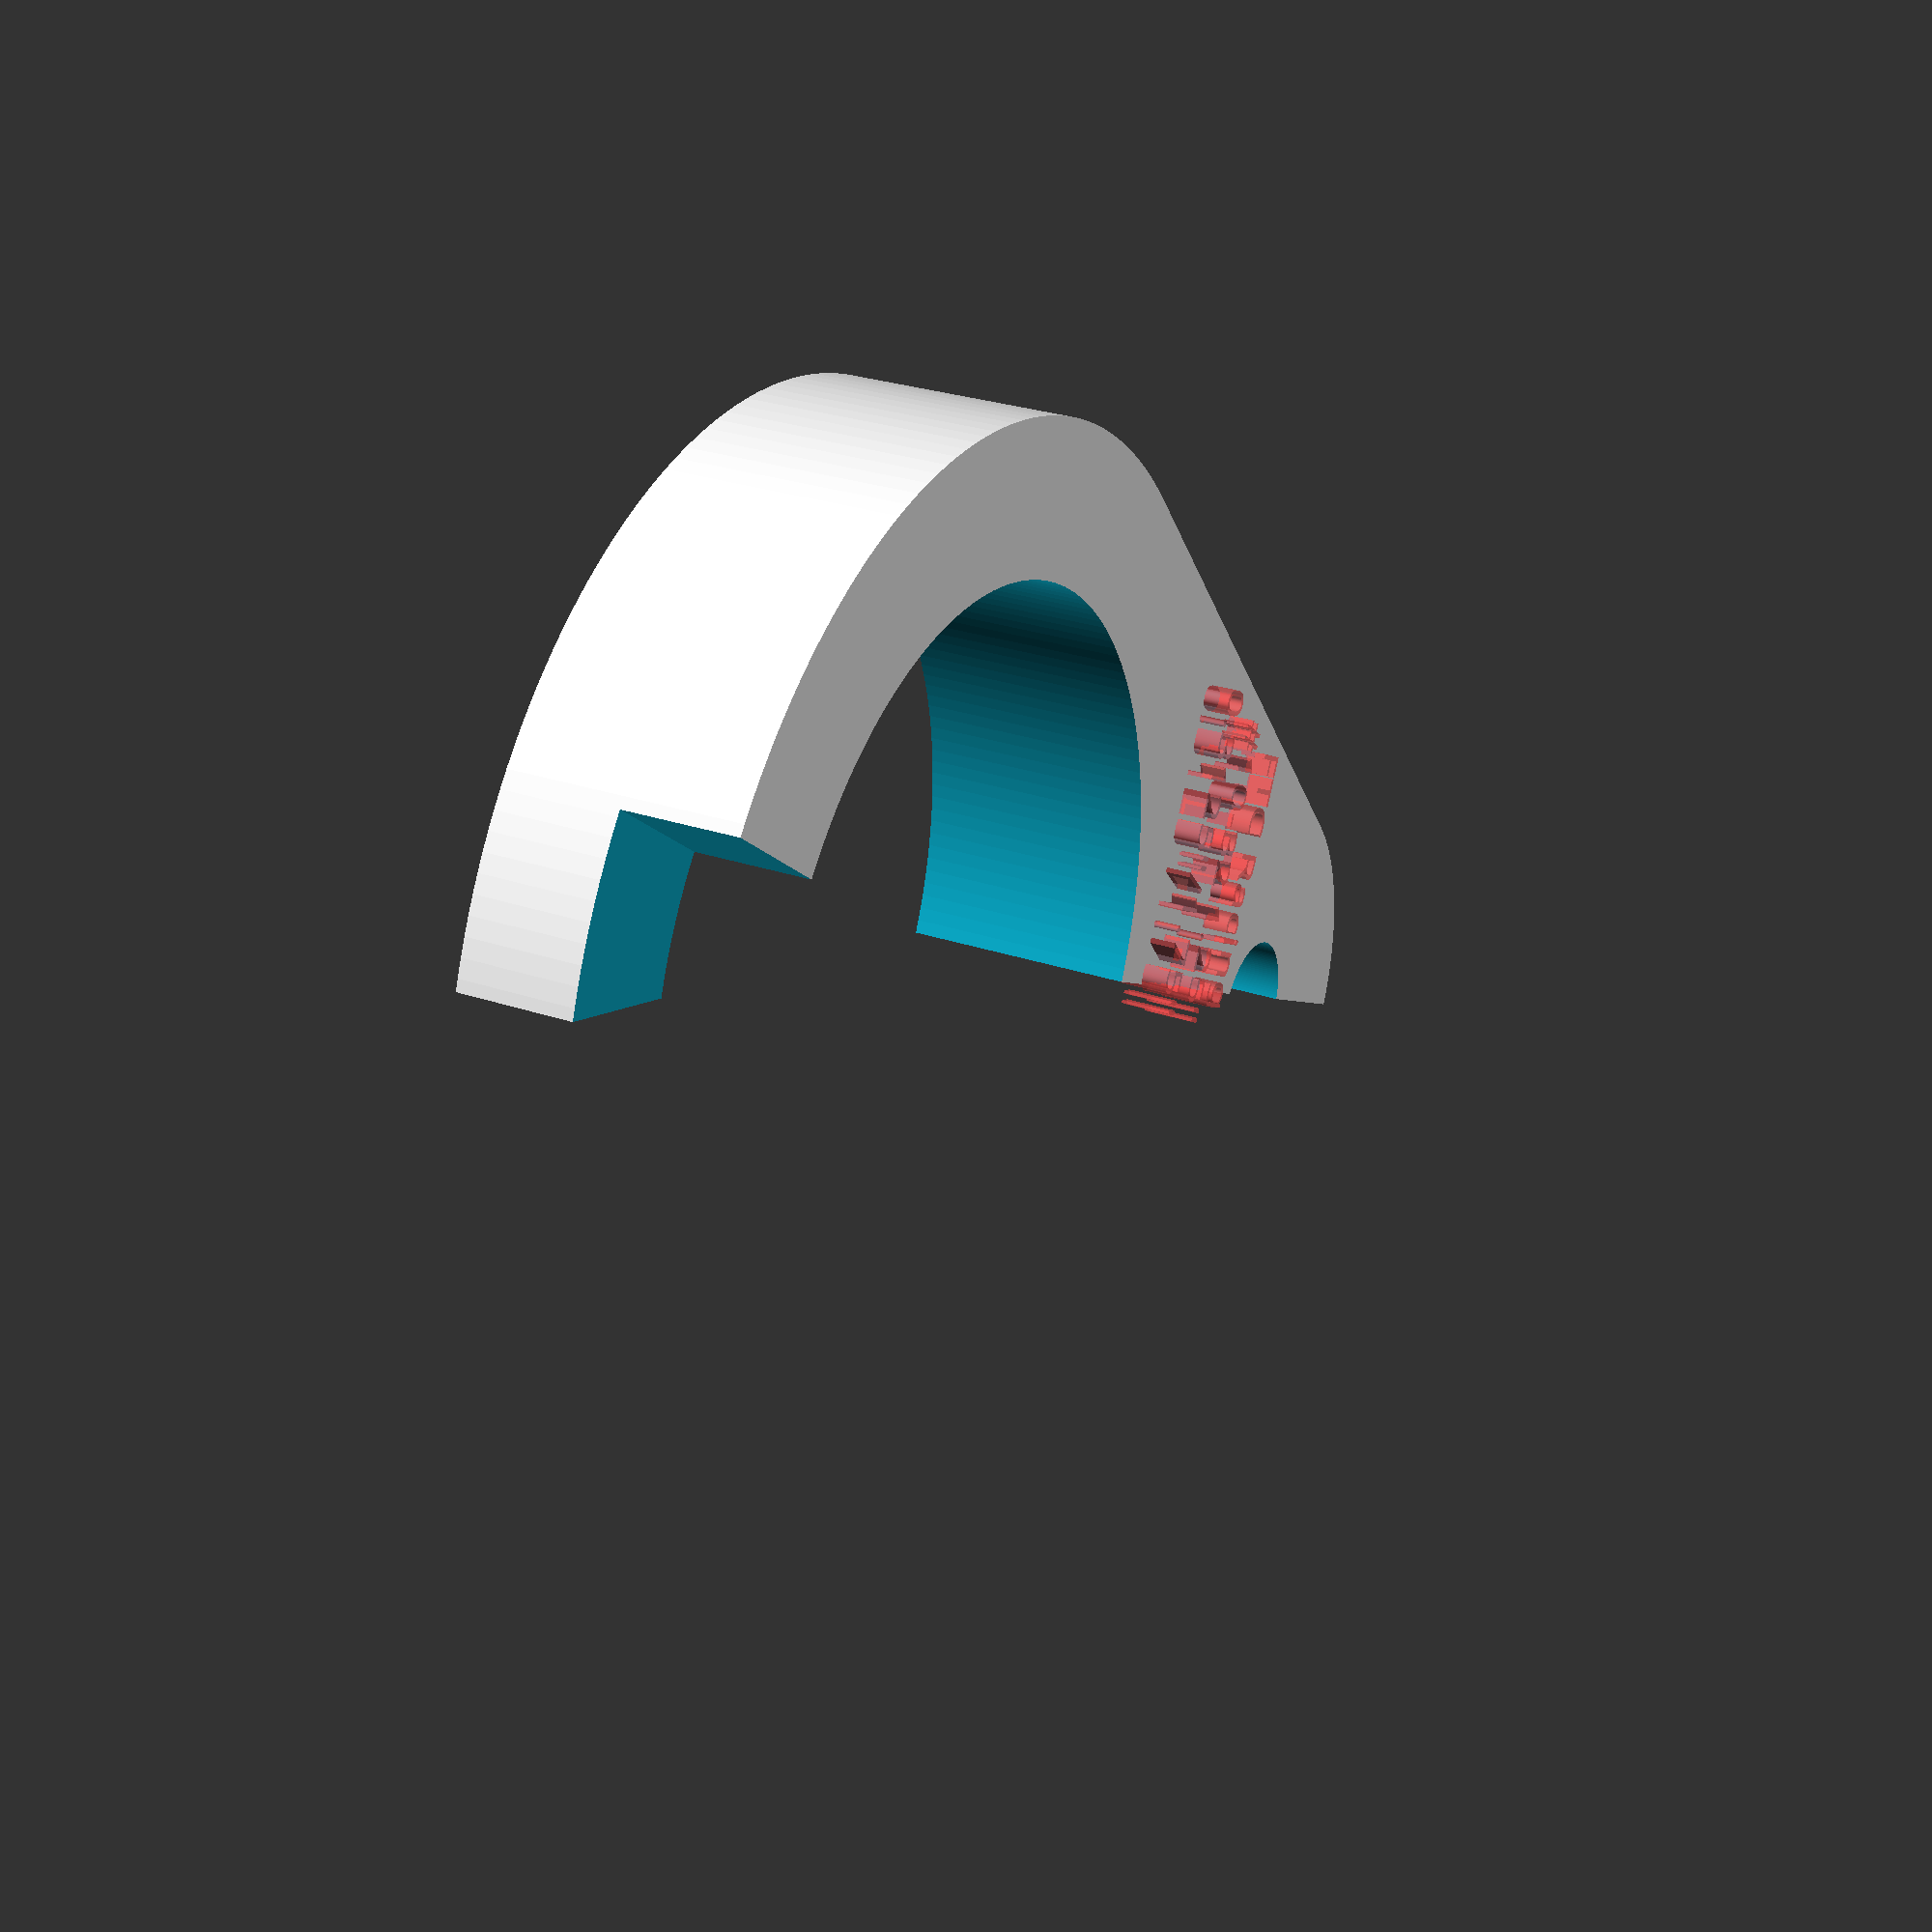
<openscad>
$fn = 180;

function in2mm(in) = in*25.4 ; 
function mm2in(mm) = mm/25.4 ; 

// User parameters
npt   = "FTC Racing";
npft  = "#10-32 1.25\"";
e     = in2mm(0.03125 ); // Fit tolerance
T     = in2mm(0.55    ); // Part Z thickness
SDIA  = in2mm(1.75    ); // Strut diameter   
BDIA  = in2mm(0.3125  ); // Brake line diameter 
WALL  = in2mm(0.375   ); // Part wall thickness 
CL    = in2mm(0.75    ); // Clamp section length
CLD   = in2mm(0.5     ); // Clamp section depth
NUTOD = in2mm(0.421875); // Nut O.D. for 1/4-20
THROD = in2mm(0.19    ); // Thread O.D. for 1/4-20

LAPA  =       10       ; // Lap angle

// Derived parameters
SPC   = CL+(SDIA+BDIA)/2 ;
ULOA  = CL+SDIA/2+BDIA+WALL ;
LLOA  = 0 +SDIA/2+0   +WALL ;
LOA   = ULOA+LLOA ;

// Geometry maniplation 
oc    = in2mm(0.125   ); // Subtraction overcut

// Hex nut generator
module hexagon(r,h,e) {
  n = 6;
  hull() {
    for (i = [0:n-1])
      rotate([0,0,i*360/n])
        translate([0,r,0])
          cylinder(r=e,h=h);
  }
}

// Bolt and nut clearance
module bolt_clearance() {
  translate([0,0,-oc])
    cylinder(r=THROD/2,h=CLD+2*oc);
  
  translate([0,0,CLD])
    hexagon(NUTOD/2,(SDIA-BDIA)/2,e/2);
}

// Nameplate
module nameplate(scale) {
  linear_extrude(height=oc) {
    scale([scale,scale,1])
      union() {
        translate([-6,5,0])
          text(str(npt),size=6,font="Impact");
        translate([-10,-5,0])
          text(str(npft),size=6,font="Impact");
        translate([-14,-15,0])
          text(str(
            mm2in(BDIA),"\"/",
            mm2in(SDIA),"\""),size=6,font="Impact");
      }
  }
}

// Brake clamp model
module brake_clamp() {
  difference () {
    hull () {
      translate([0,0,-T/2]) 
        cylinder(r=SDIA/2+WALL,h=T);
      translate([0,SPC,-T/2]) 
        cylinder(r=BDIA/2+WALL,h=T);
    }
    translate([0,0,-T/2-oc])             
      cylinder(r=(SDIA+e)/2,h=T+2*oc);
    
    translate([0,SPC,-T/2-oc])    
      cylinder(r=(BDIA+e)/2,h=T+2*oc);
    
    translate([-e,0,-T/2-oc])
      cube([SDIA/2+WALL+e+oc,ULOA+2*oc,T+2*oc]);

    // Lap cut 1
    rotate([0,0,LAPA])
      translate([-e/2,-SDIA/2-WALL-oc,-T/2-oc])
        cube([SDIA/2+WALL+oc,LLOA+2*oc,T/2+2*oc]);
    
    // Lap cut 2
    rotate([0,0,-LAPA])
      translate([-e/2,-SDIA/2-WALL-oc,0])
        cube([SDIA/2+WALL+oc,LOA+2*oc,T/2+2*oc]);

    // Bolt cutout
    translate([0,(CL+SDIA)/2,0])
      rotate([180,90,0])
        bolt_clearance();
        
    // Nameplate
    #translate([-14,(CL+SDIA)/2,T/2-oc/2])
      nameplate(0.4);
  }
}

// Do the do
brake_clamp();  

</openscad>
<views>
elev=331.9 azim=118.0 roll=297.2 proj=p view=wireframe
</views>
